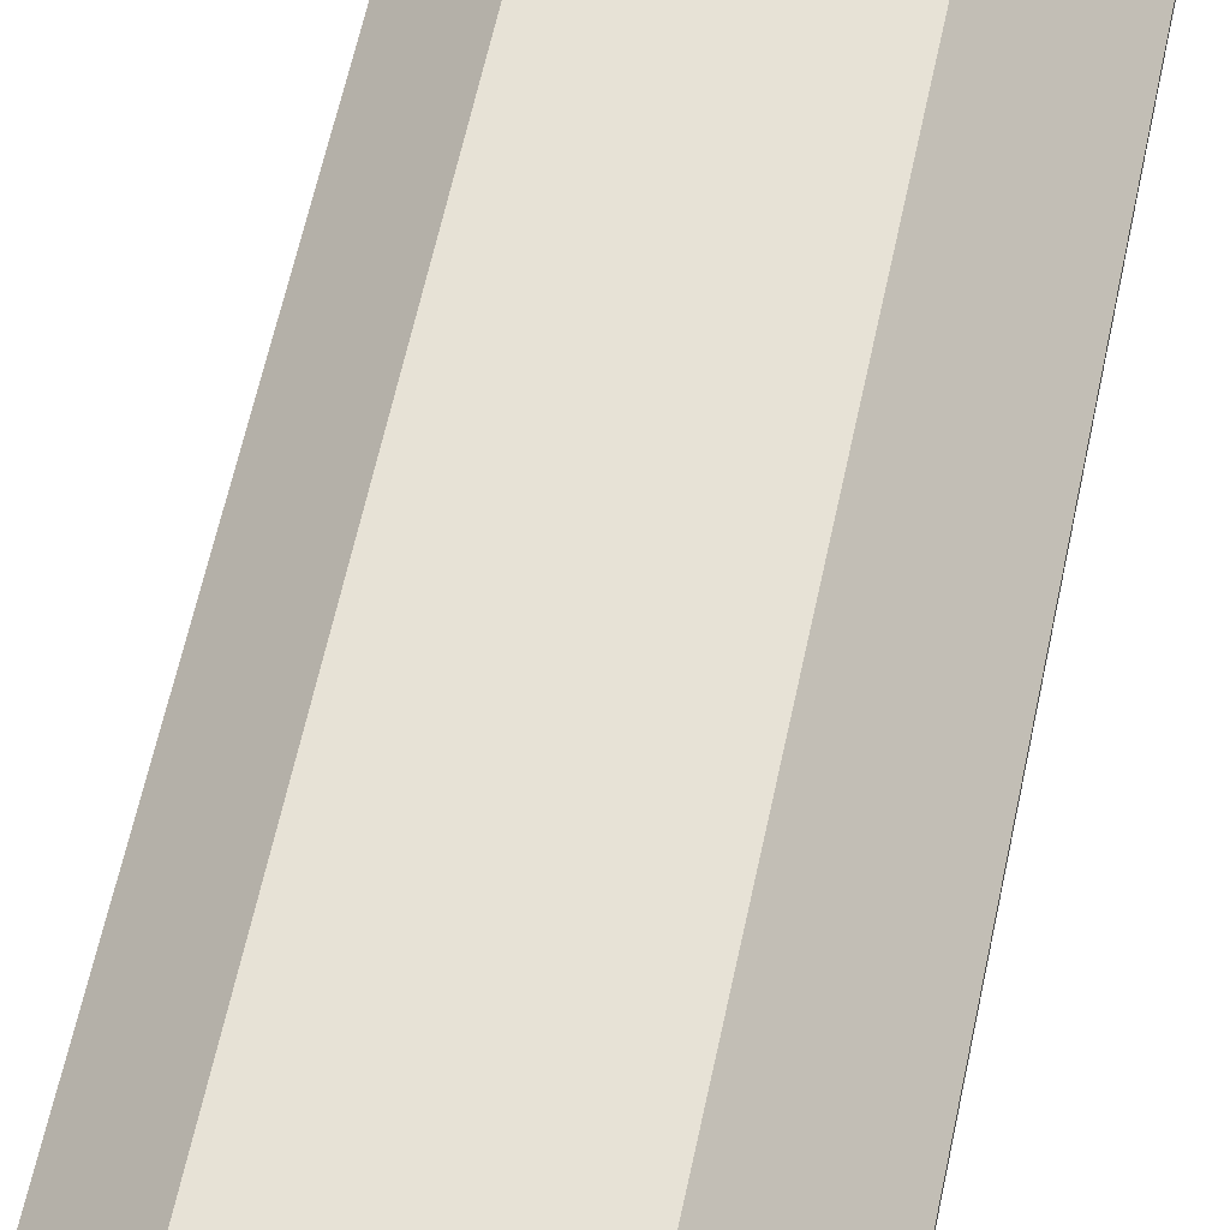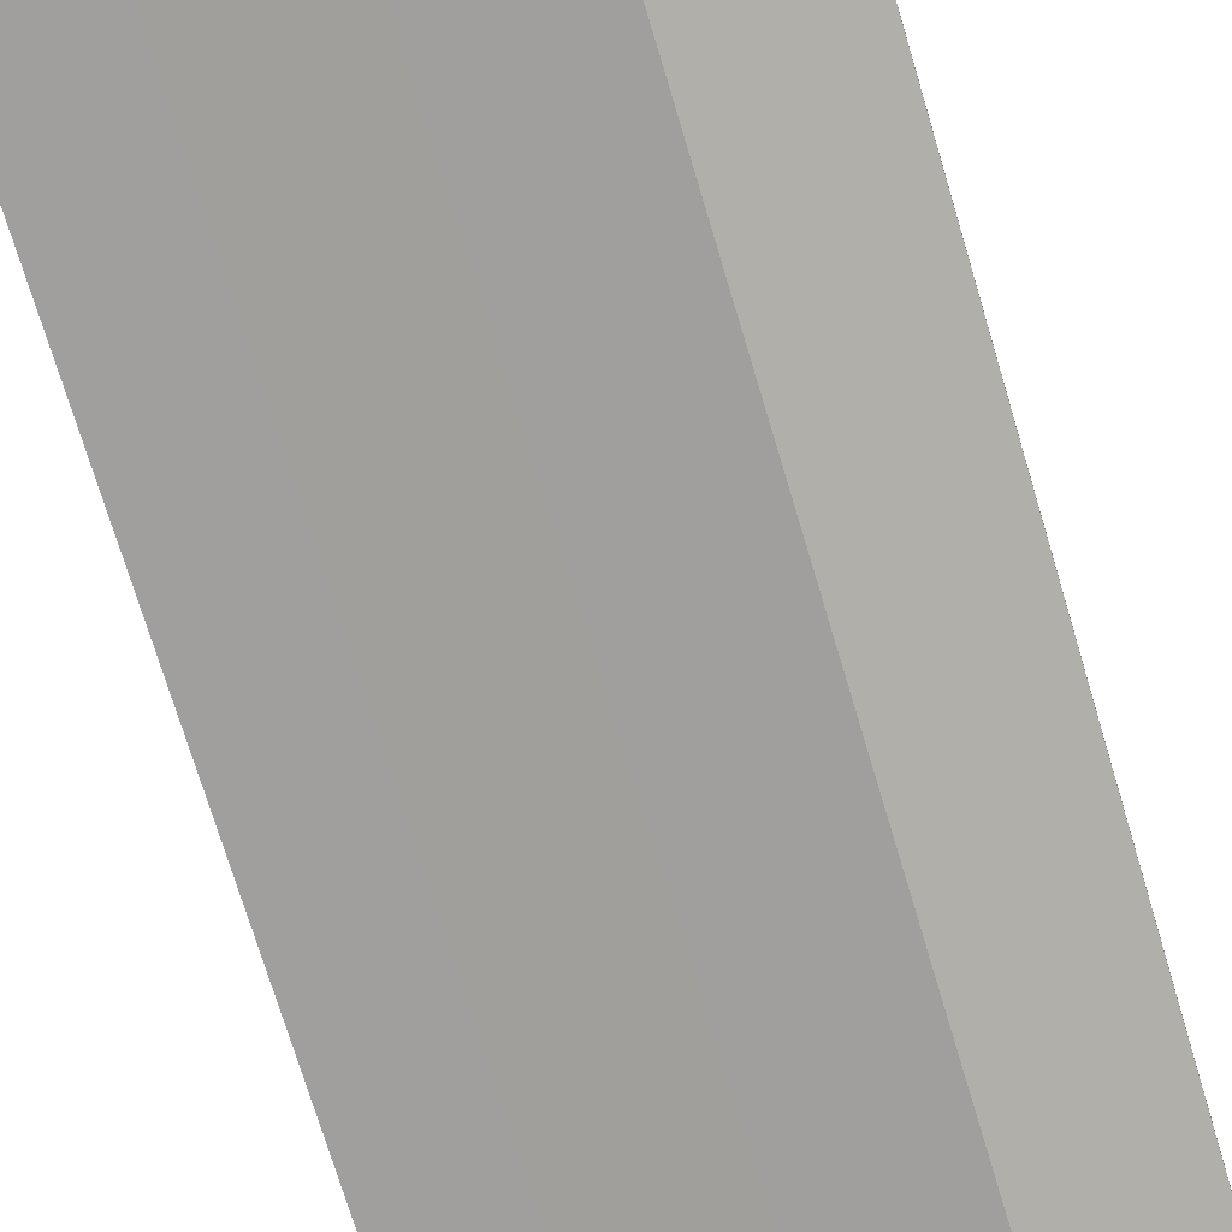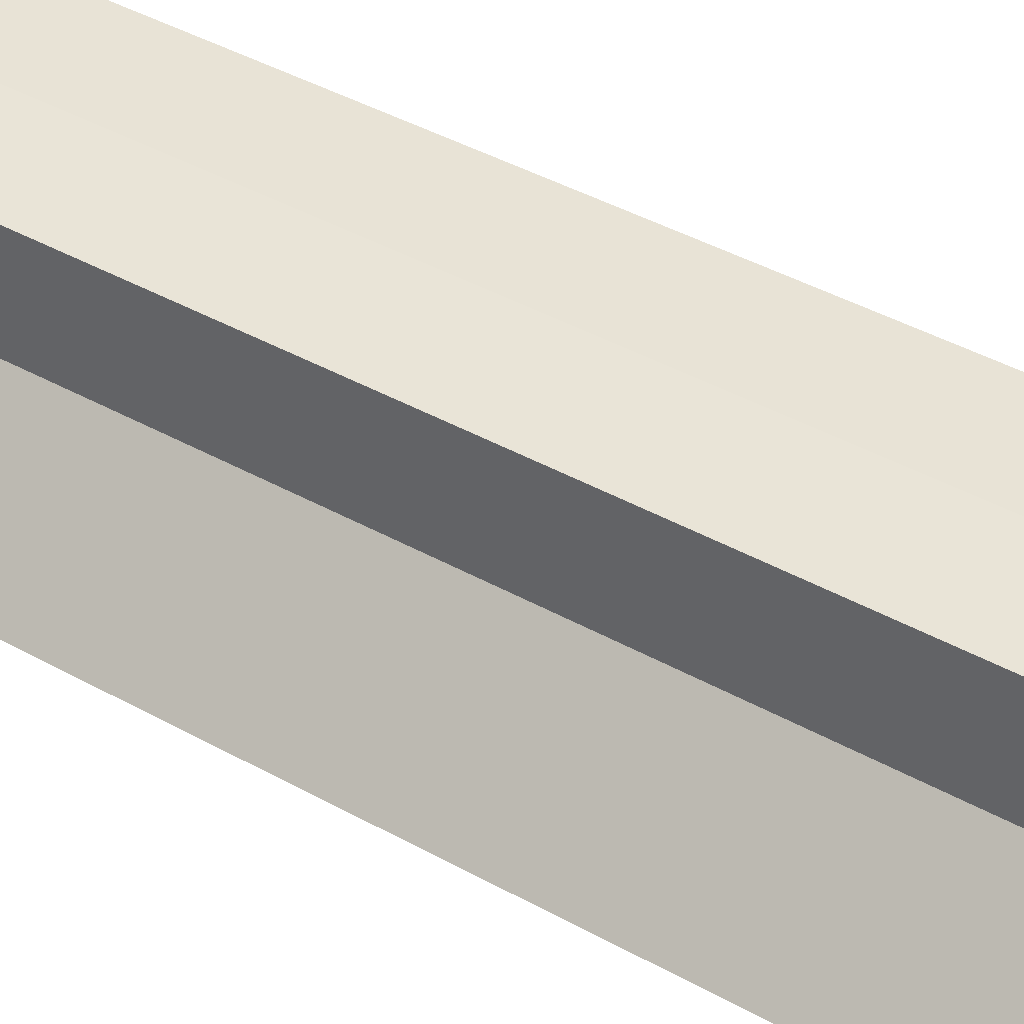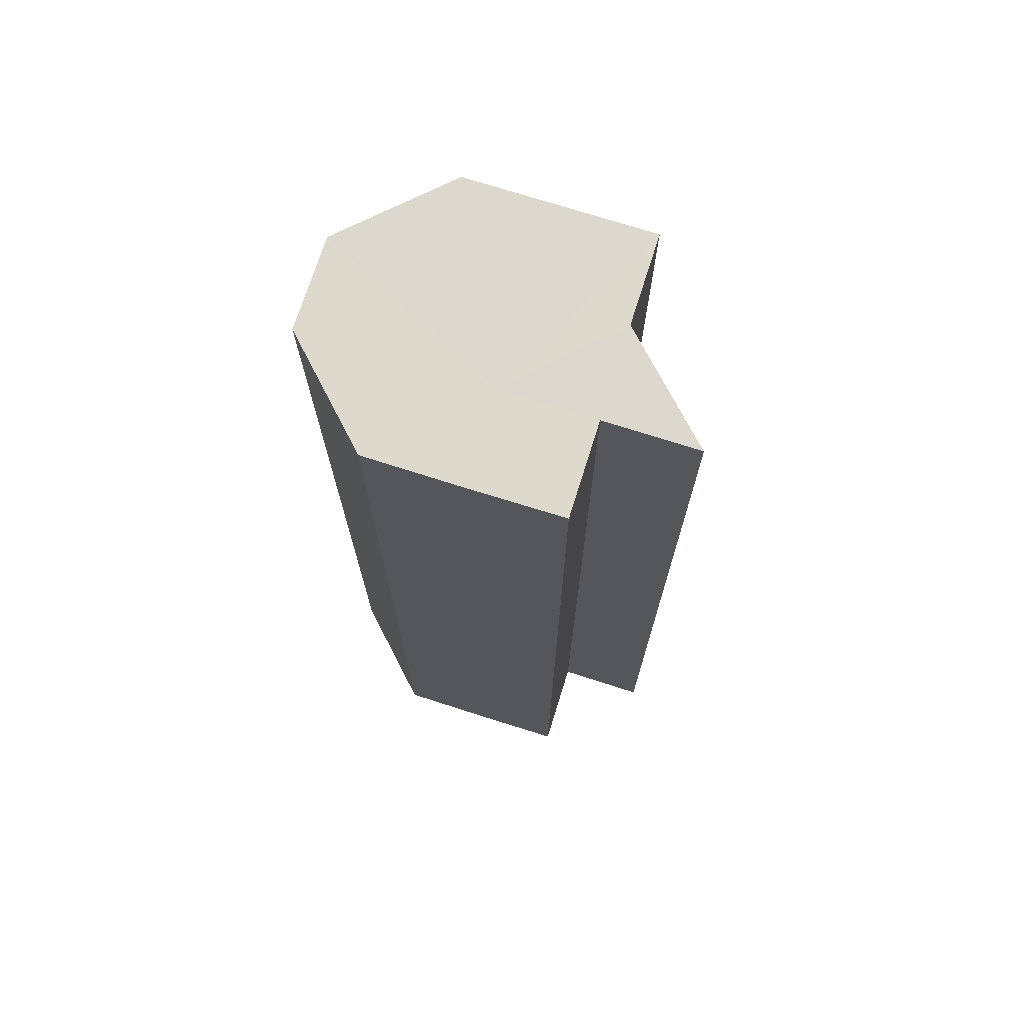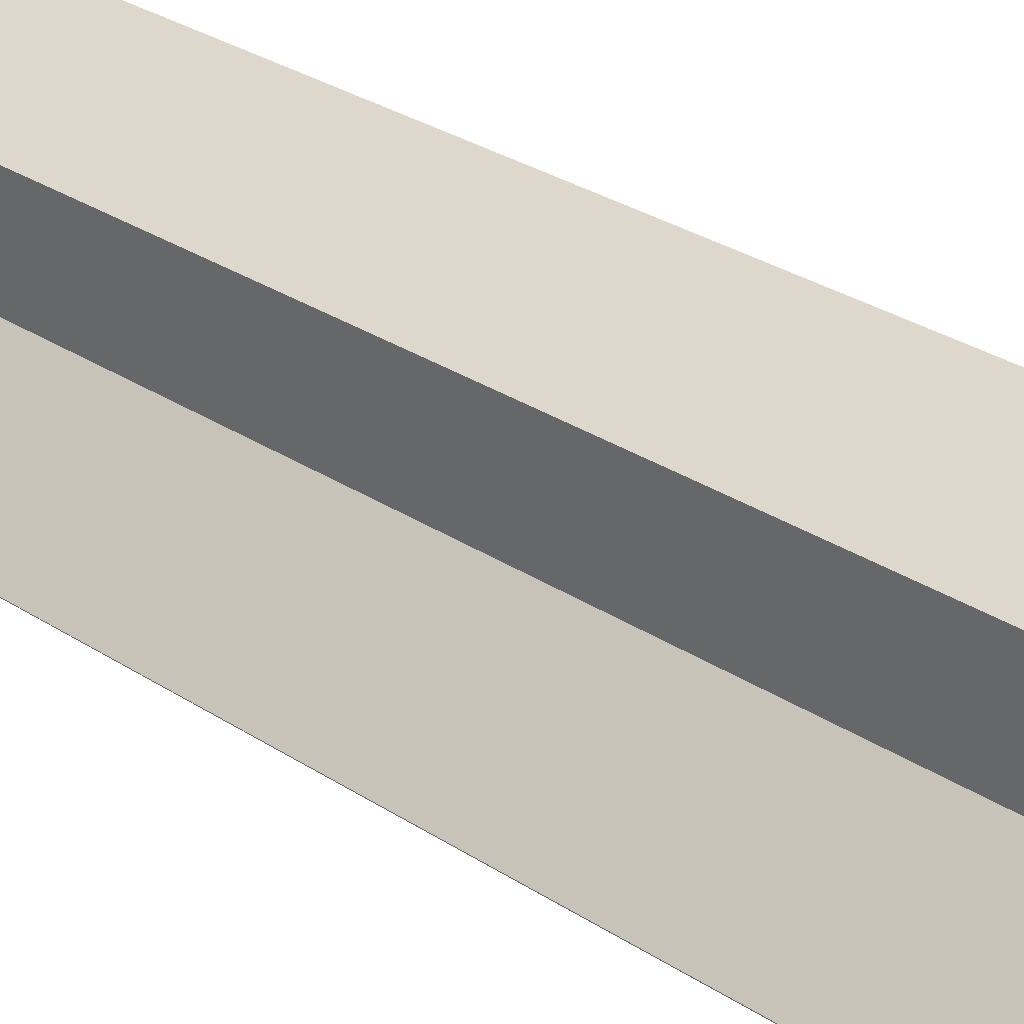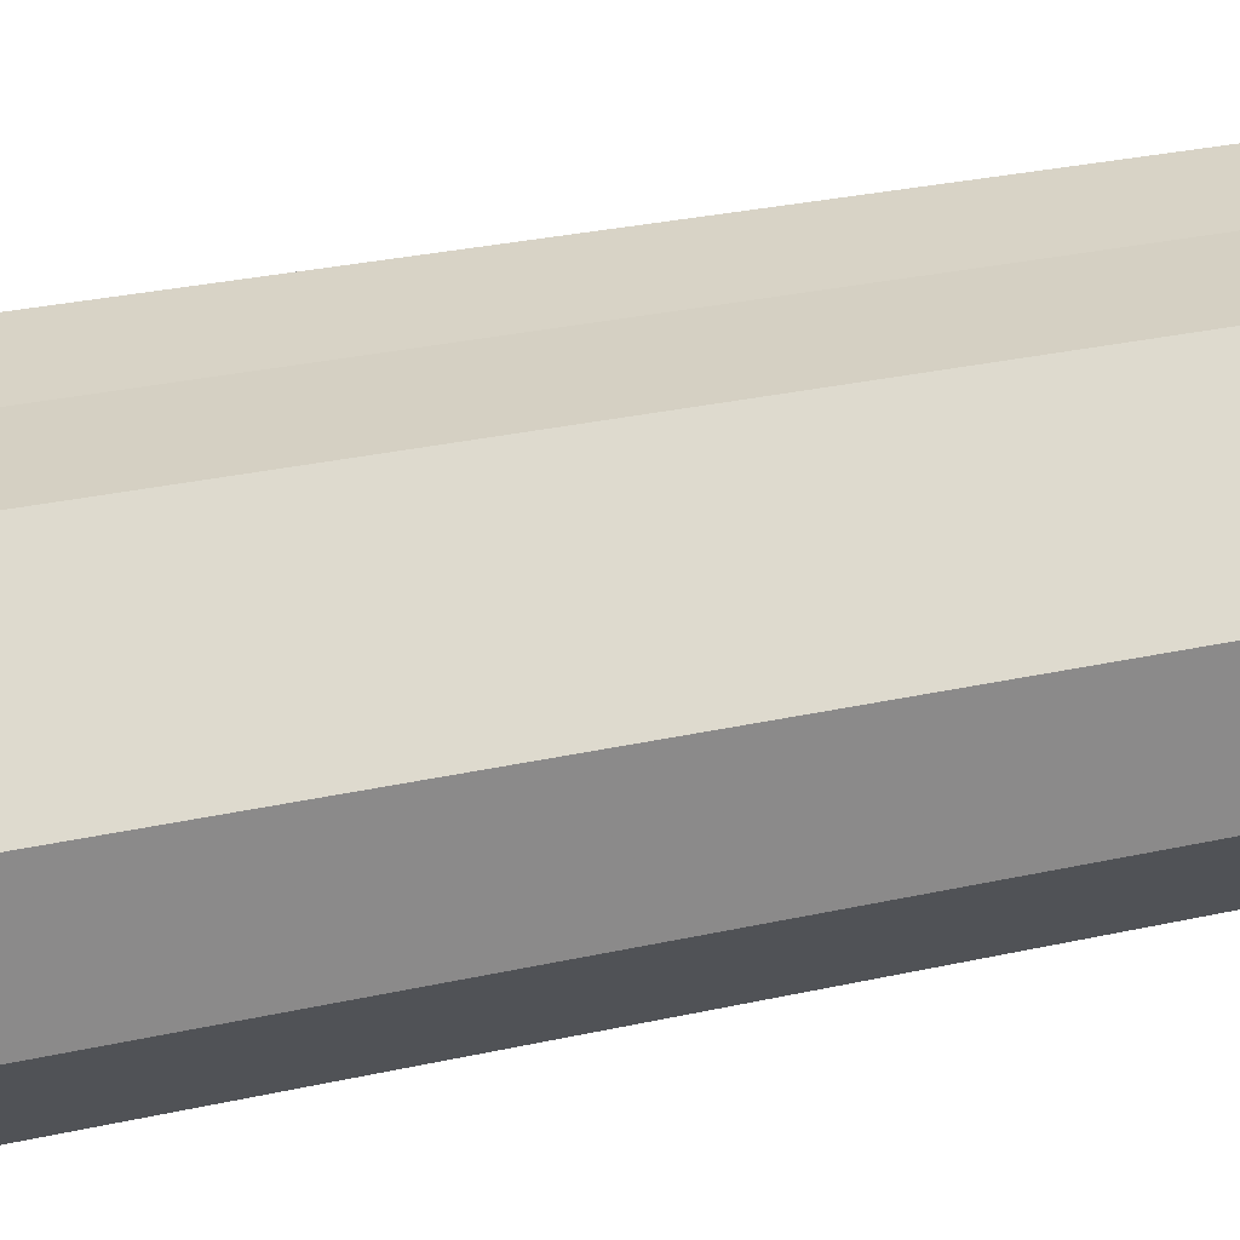
<metadata>
{"format":"obj","ext":"obj","renderer":"f3d","projection":"perspective","resolution":1024,"background":"white","views":[{"elev":63.1,"azim":-167.8,"up":"+Y"},{"elev":-71.3,"azim":-163.4,"up":"+Y"},{"elev":42.3,"azim":123.7,"up":"+Y"},{"elev":72.1,"azim":17.7,"up":"+Z"},{"elev":31.2,"azim":132.6,"up":"+Y"},{"elev":26.7,"azim":-110.0,"up":"+Y"}]}
</metadata>
<code>
o 8628
v 2175 1866 13.74
v 2175 1866 13.74
v 2175 1866 13.64
v 2175 1866 13.64
v 2175 1866 13.74
v 2175 1866 13.64
v 2175 1866 13.64
v 2175 1866 13.64
v 2175 1866 13.64
v 2175 1866 13.64
v 2175 1866 13.64
v 2175 1866 13.64
v 2175 1866 13.64
v 2175 1866 13.64
v 2175 1866 13.64
v 2175 1866 13.64
v 2175 1866 13.64
v 2175 1866 13.74
v 2175 1866 13.74
v 2175 1866 13.64
v 2175 1866 13.64
v 2175 1866 13.74
v 2175 1866 13.74
v 2175 1866 13.74
v 2175 1866 13.74
v 2175 1866 13.74
v 2175 1866 13.74
v 2175 1866 13.74
v 2175 1866 13.74
v 2175 1866 13.74
v 2175 1866 13.74
v 2175 1866 13.74
v 2175 1866 13.64
v 2175 1866 13.64
v 2175 1866 13.64
v 2175 1866 13.64
v 2175 1866 13.64
v 2175 1866 13.74
v 2175 1866 13.64
v 2175 1866 13.74
v 2175 1866 13.64
v 2175 1866 13.74
v 2175 1866 13.74
v 2175 1866 13.74
v 2175 1866 13.74
v 2175 1866 13.64
v 2175 1866 13.64
v 2175 1866 13.74
v 2175 1866 13.64
v 2175 1866 13.74
v 2175 1866 13.64
v 2175 1866 13.74
v 2175 1866 13.64
v 2175 1866 13.74
v 2175 1866 13.74
v 2175 1866 13.74
v 2175 1866 13.74
v 2175 1866 13.64
v 2175 1866 13.74
v 2175 1866 13.64
v 2175 1866 13.74
v 2175 1866 13.64
v 2175 1866 13.74
v 2175 1866 13.64
v 2175 1866 13.74
v 2175 1866 13.64
v 2175 1866 13.74
v 2175 1866 13.64
f 1 2 3
f 4 5 6
f 7 6 8
f 7 8 9
f 7 9 10
f 7 10 11
f 7 11 12
f 7 12 13
f 7 13 14
f 7 14 15
f 7 15 16
f 7 16 17
f 18 19 5
f 20 19 21
f 22 23 20
f 18 24 19
f 18 25 24
f 18 26 25
f 18 27 26
f 18 28 27
f 18 29 28
f 18 30 29
f 18 31 30
f 18 32 31
f 33 30 34
f 35 32 36
f 37 38 33
f 39 40 35
f 41 42 37
f 43 44 39
f 44 45 46
f 47 48 41
f 49 50 47
f 51 52 49
f 53 54 51
f 55 56 53
f 56 57 58
f 57 59 60
f 59 61 62
f 61 63 64
f 63 65 66
f 65 67 68

</code>
